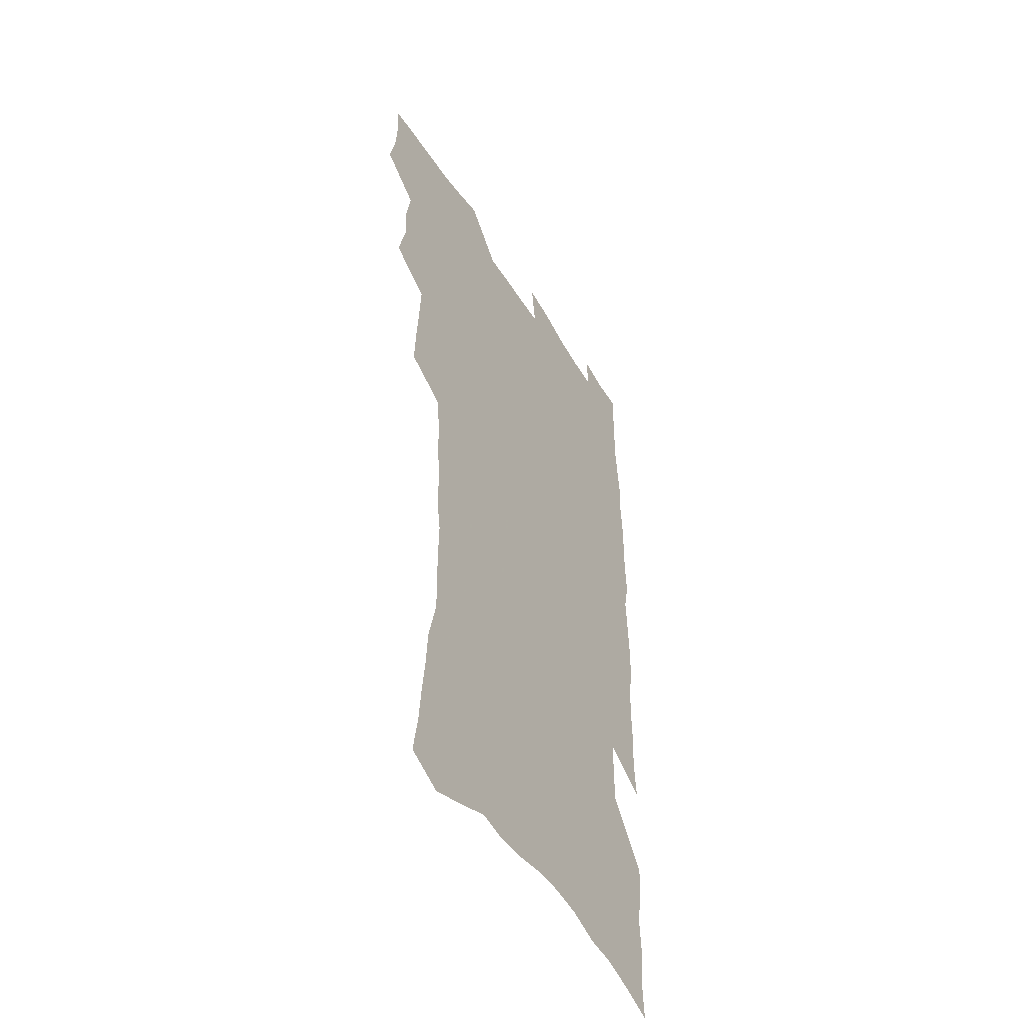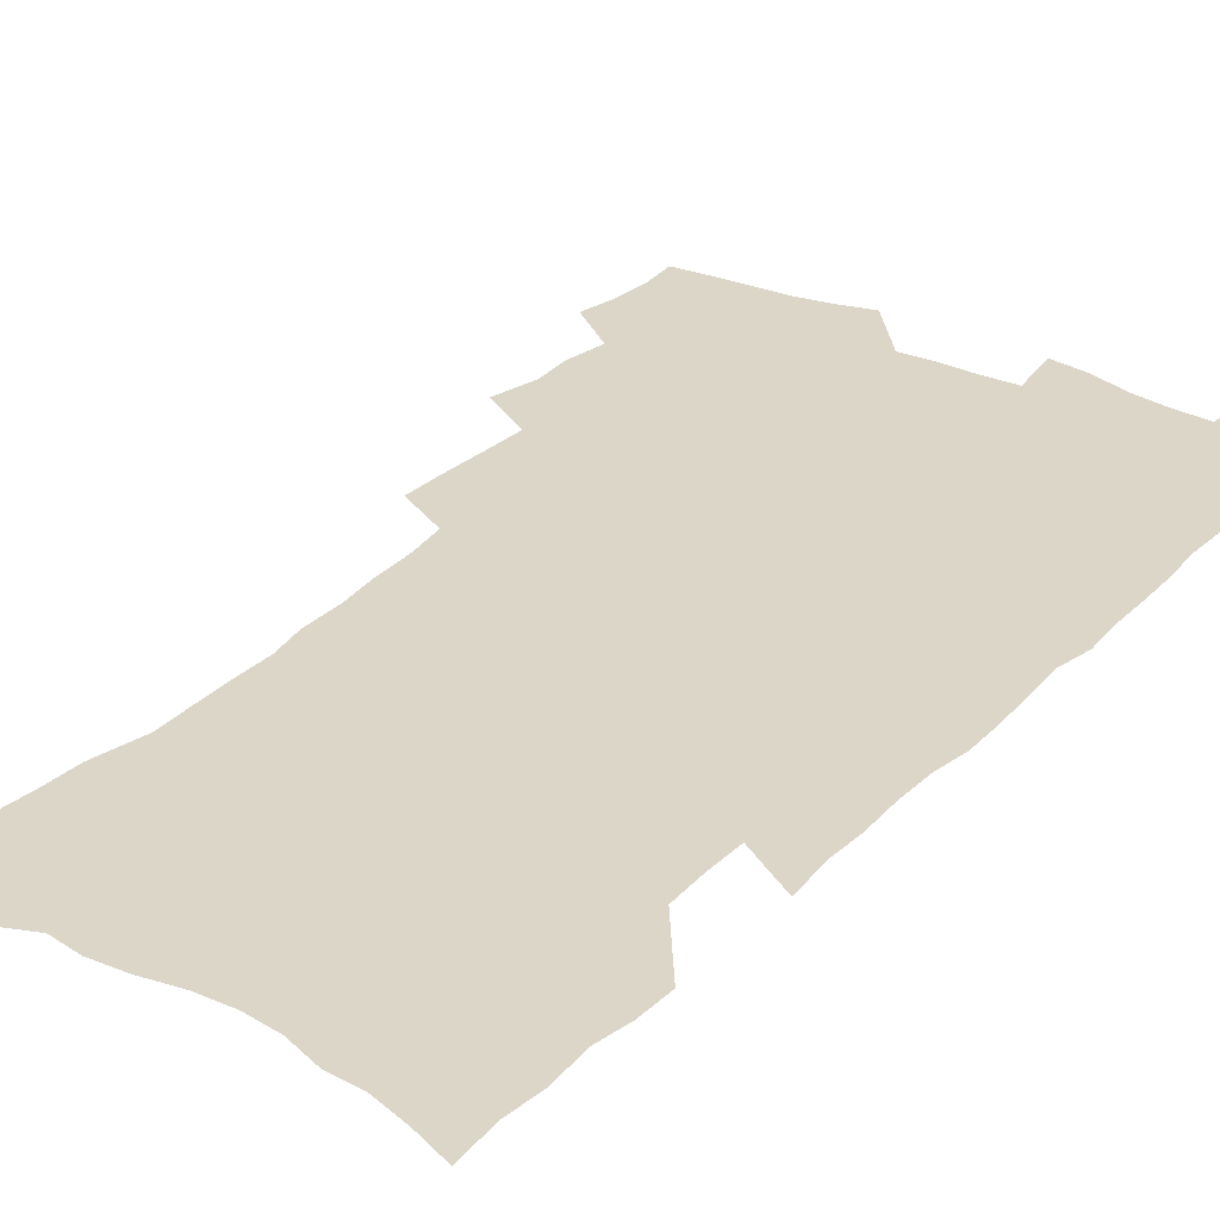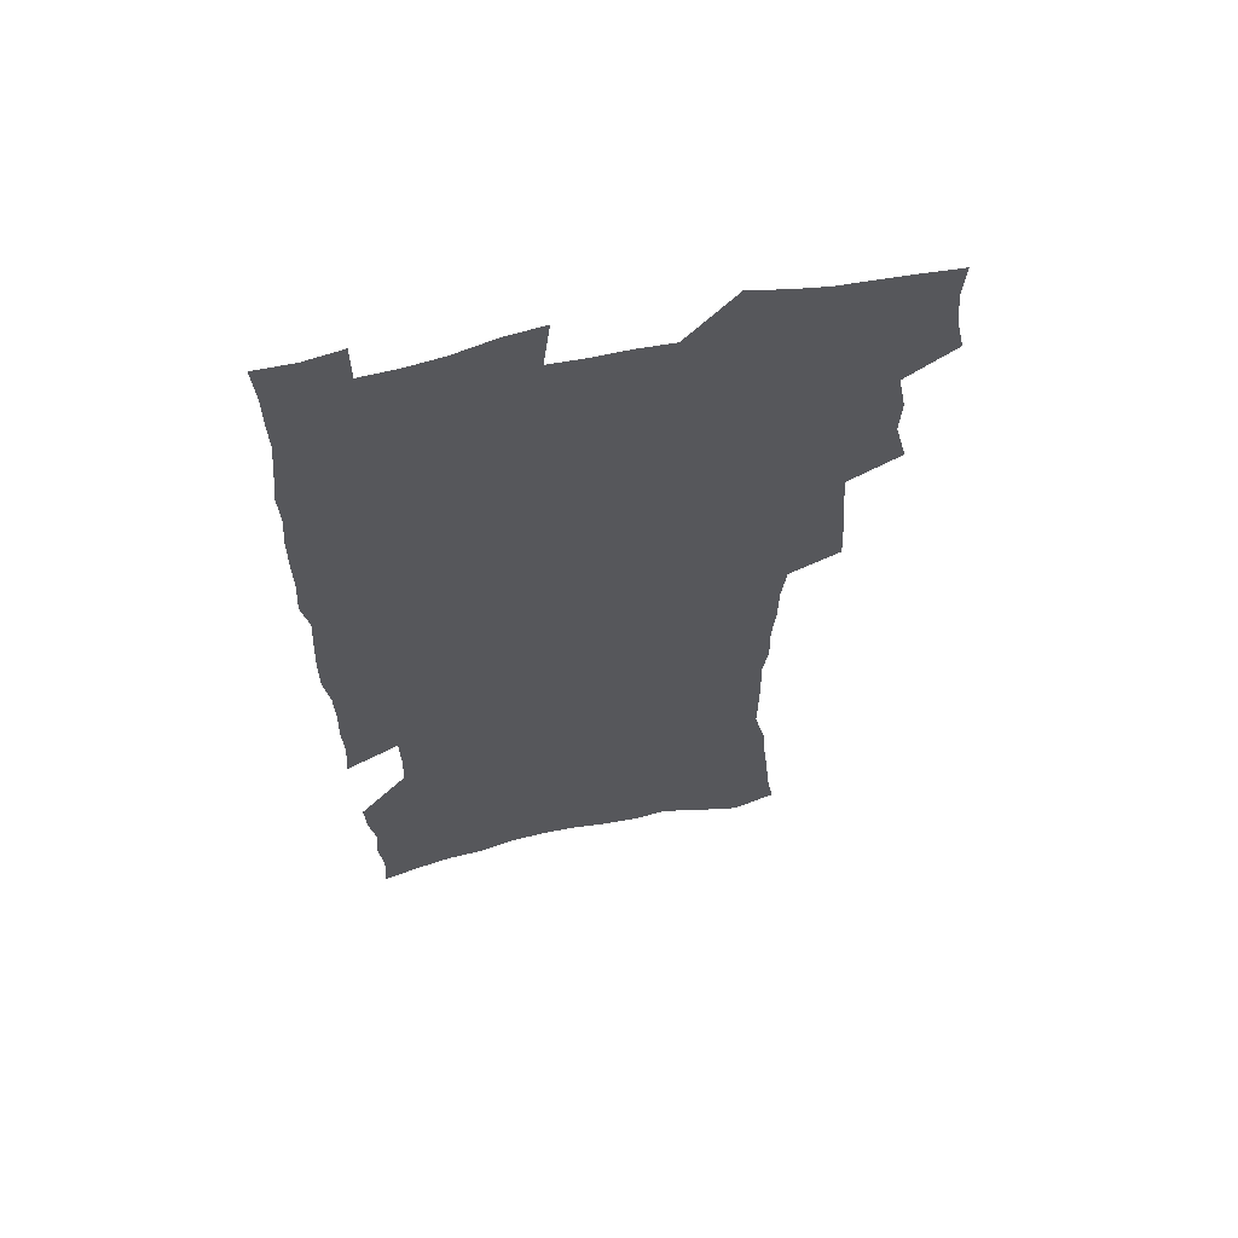
<metadata>
{"format":"obj","ext":"obj","renderer":"f3d","projection":"perspective","resolution":1024,"background":"white","views":[{"elev":-49.5,"azim":-59.6,"up":"+Y"},{"elev":30.2,"azim":35.2,"up":"+Z"},{"elev":62.7,"azim":167.5,"up":"+Y"}]}
</metadata>
<code>
v 475.6 520.9 0
v 479.1 536.5 0
v 480.3 551.4 0
v 479.2 566.4 0
v 488.5 456.1 0
v 493.2 474.7 0
v 492.4 490.1 0
v 495.5 506.7 0
v 495.7 521.8 0
v 497.5 536.9 0
v 496.3 551.8 0
v 494.1 567.9 0
v 506.2 391.8 0
v 507 409.5 0
v 508.3 427.2 0
v 509.4 444.4 0
v 510.5 461 0
v 511.5 477.1 0
v 512.2 492.6 0
v 511.4 507.3 0
v 514.4 523 0
v 513.2 537.5 0
v 511.7 552.5 0
v 509.2 568.9 0
v 520.6 167.6 0
v 523.5 185.1 0
v 524.8 201.1 0
v 526.7 217.8 0
v 527.7 234 0
v 532.5 254.4 0
v 532.2 269.3 0
v 532.1 285 0
v 532.5 302.2 0
v 530.2 316.5 0
v 530.4 333.9 0
v 528.9 349.5 0
v 528.6 366.7 0
v 526.6 382.1 0
v 527 399.6 0
v 528 416.8 0
v 527.7 432.4 0
v 528.9 448.9 0
v 528.4 463.7 0
v 529.9 479.5 0
v 530.5 494.3 0
v 529.1 508.8 0
v 529.5 523.4 0
v 528.5 538.2 0
v 526.6 553.6 0
v 524.2 570 0
v 537.5 160.5 0
v 542.6 180.8 0
v 542.3 195 0
v 543.8 211.7 0
v 548.3 232.1 0
v 548.8 247.9 0
v 549.7 264.2 0
v 548.3 278.1 0
v 548.1 293.7 0
v 548.5 310.7 0
v 548.2 326.8 0
v 547.6 342.5 0
v 545.8 357 0
v 546.6 374.4 0
v 544.4 388.5 0
v 544.1 404.3 0
v 544.6 420.5 0
v 544.1 435.5 0
v 544.3 450.7 0
v 545.5 466.3 0
v 545 480.5 0
v 546 495.4 0
v 546.9 509.6 0
v 545.7 523.6 0
v 543.7 539.1 0
v 541.1 555.9 0
v 538.6 572.8 0
v 553.7 166.7 0
v 556.4 184.4 0
v 559.4 203.2 0
v 562.7 223 0
v 563.5 239.1 0
v 565.3 256.7 0
v 565.1 271.5 0
v 564.4 286.1 0
v 563 299.9 0
v 562.9 316 0
v 562.8 332.1 0
v 561.5 346.3 0
v 562 363.4 0
v 561.3 378.3 0
v 559.8 392.3 0
v 559.7 407.7 0
v 560 423.1 0
v 560.5 438.5 0
v 560.9 453.4 0
v 560.7 467.7 0
v 561.1 482.2 0
v 561.2 496.3 0
v 561.2 510.2 0
v 560.3 524.2 0
v 559 539.1 0
v 557.4 554.7 0
v 552.8 576.9 0
v 571.1 174.2 0
v 572.7 190.8 0
v 576.2 212 0
v 577.7 229.4 0
v 577.9 244.5 0
v 578.2 260.1 0
v 578 274.7 0
v 577.7 289.8 0
v 576.4 303.3 0
v 577.4 321.6 0
v 576.7 335.9 0
v 575.4 349.7 0
v 576.2 367.1 0
v 574.7 380.4 0
v 576 397.2 0
v 575.7 411.5 0
v 575.1 425.5 0
v 575.2 440.3 0
v 575.5 454.8 0
v 574.4 468.2 0
v 575.2 482.9 0
v 575.7 497 0
v 575.2 510.7 0
v 574.3 525 0
v 574.3 538.7 0
v 572.6 554.5 0
v 584 172.3 0
v 587.5 195.7 0
v 589.6 214.9 0
v 590.2 230.9 0
v 590.6 246.7 0
v 590.8 261.9 0
v 591.1 278.2 0
v 590.5 292.1 0
v 590 307 0
v 590.2 323.1 0
v 589.8 338.2 0
v 589.8 353.9 0
v 589.7 369.2 0
v 589.6 384.1 0
v 589.4 398.5 0
v 588.8 411.9 0
v 589.4 427.5 0
v 588.8 441 0
v 589.4 455.8 0
v 589.1 469.5 0
v 589.2 483.3 0
v 589.6 497.2 0
v 589.5 511 0
v 589 525.1 0
v 588.3 539.5 0
v 587.1 555.4 0
v 598.2 173.5 0
v 600.5 194.6 0
v 603.1 218.8 0
v 603.5 234.6 0
v 603.7 249.8 0
v 603.6 264.1 0
v 603.7 279.1 0
v 603.7 295.1 0
v 603.7 311.1 0
v 603.3 325.1 0
v 603.4 341.2 0
v 603.3 356.3 0
v 603.1 371 0
v 603 385.3 0
v 602.9 399.7 0
v 603 414.1 0
v 603.1 428.5 0
v 603.5 443.2 0
v 603.3 456.5 0
v 603.5 470.5 0
v 603.5 484 0
v 603.2 497.6 0
v 603.5 511.3 0
v 603.2 525.3 0
v 602.5 540.2 0
v 601.9 555.2 0
v 613 176.5 0
v 614.2 196.6 0
v 615.5 218.3 0
v 615.9 234.5 0
v 616 250.3 0
v 616 263.4 0
v 616.5 281.5 0
v 616.3 295.4 0
v 616.3 310.9 0
v 616.2 326.4 0
v 616.3 343 0
v 616.2 357 0
v 616.1 371.2 0
v 616.1 385 0
v 616.2 399.8 0
v 616.3 413.4 0
v 616.5 428.6 0
v 616.7 442.9 0
v 616.8 456.6 0
v 616.9 470.6 0
v 617 484.2 0
v 617.5 497.8 0
v 617.4 511.5 0
v 617.5 525.2 0
v 617.2 539.5 0
v 616.3 556 0
v 613.7 577.5 0
v 627.2 177.4 0
v 627.8 198.3 0
v 628.2 217.5 0
v 628.4 234.4 0
v 628.6 249.5 0
v 628.9 266.2 0
v 628.9 281.5 0
v 628.9 295.9 0
v 629 310.4 0
v 629.1 324.8 0
v 629.1 342 0
v 629.1 357.1 0
v 629.2 371.3 0
v 629.3 386.3 0
v 629.4 399.8 0
v 629.6 414.1 0
v 629.9 428.1 0
v 629.9 442.8 0
v 630.3 456.2 0
v 630.3 470.7 0
v 630.6 483.9 0
v 630.9 497.6 0
v 631.3 511.4 0
v 631.5 525.2 0
v 631.5 539.8 0
v 631.3 555 0
v 629.1 575.6 0
v 641.4 176 0
v 641.1 197.5 0
v 641 216.1 0
v 641.3 232 0
v 641.2 248.8 0
v 641.7 263.9 0
v 641.5 280.5 0
v 641.4 295.9 0
v 641.8 309.5 0
v 641.8 327.2 0
v 641.9 341.6 0
v 642.1 356.1 0
v 642.4 370.3 0
v 642.5 385 0
v 642.7 399.3 0
v 642.7 413.9 0
v 643.6 427 0
v 643.3 442 0
v 643.9 455.8 0
v 643.7 470.2 0
v 644 483.8 0
v 644.9 497.3 0
v 645.2 511.1 0
v 645.8 524.9 0
v 646.3 538.7 0
v 646.1 553.9 0
v 645.7 570.8 0
v 656 171.4 0
v 654.8 194.3 0
v 654.1 213.7 0
v 654.3 229.6 0
v 655.3 243.9 0
v 654.4 262.3 0
v 654.6 277.7 0
v 654.6 293.3 0
v 654.7 308.9 0
v 655.1 323.9 0
v 655.3 338.9 0
v 655.7 353.6 0
v 655.7 368.8 0
v 655.9 383.5 0
v 656.2 397.8 0
v 656.5 412.2 0
v 656.9 426.3 0
v 658.8 439.4 0
v 657.9 454.9 0
v 658.7 468.5 0
v 658.4 482.9 0
v 658.5 497 0
v 658.6 510.6 0
v 660.3 524.5 0
v 660.2 538.5 0
v 660.6 553 0
v 660.8 568.7 0
v 670 170.7 0
v 669.8 188.1 0
v 668.3 208.9 0
v 668.5 225.1 0
v 668.2 242.1 0
v 668.3 257.7 0
v 668.2 273.7 0
v 668.1 289.8 0
v 669 304.3 0
v 668.8 320.5 0
v 670.6 333.8 0
v 669.8 350.5 0
v 670.2 365.2 0
v 670.6 380 0
v 671.7 394.1 0
v 671.2 409.6 0
v 671.1 424.5 0
v 672.2 438.5 0
v 671.9 453.6 0
v 672.6 467.5 0
v 672.4 482.1 0
v 672.8 496.1 0
v 675.6 510 0
v 675.1 524.2 0
v 674.6 538.5 0
v 675 552.8 0
v 675.4 568 0
v 675.6 584.6 0
v 684.7 166.8 0
v 683.3 186.6 0
v 683 203.6 0
v 683.9 218.8 0
v 683 236.5 0
v 682.2 253.2 0
v 683.3 267.5 0
v 682.9 284 0
v 683.4 299.6 0
v 683.6 315.5 0
v 684.2 330.8 0
v 684.6 346 0
v 685.3 360.9 0
v 685.8 375.8 0
v 687.4 390 0
v 687 405.7 0
v 687.1 420.9 0
v 688.1 435.4 0
v 687.7 450.7 0
v 687.6 465.5 0
v 689.3 479.5 0
v 688.7 494.5 0
v 690.4 508.7 0
v 689.4 524 0
v 689.3 538.3 0
v 689.1 552.3 0
v 690 566.9 0
v 690.9 581.8 0
v 700 161.5 0
v 699 180.1 0
v 700.8 194.7 0
v 699.8 212.1 0
v 702.5 225.6 0
v 703.2 241 0
v 705.4 286.9 0
v 704 304.8 0
v 704.8 320.3 0
v 704.3 336.9 0
v 704.9 352.4 0
v 707.2 366.7 0
v 707.3 382.4 0
v 706.6 398.8 0
v 705.7 415.1 0
v 708.7 429.2 0
v 707.7 445.4 0
v 708 460.7 0
v 707.9 476 0
v 706.8 491.7 0
v 707.5 506.5 0
v 705.8 522.5 0
v 704.5 537.9 0
v 704.9 552.4 0
v 705 566.8 0
v 706.3 582.2 0
f 8 9 1
f 1 9 2
f 9 10 2
f 2 10 3
f 10 11 3
f 3 11 4
f 11 12 4
f 16 17 5
f 5 17 6
f 17 18 6
f 6 18 7
f 18 19 7
f 7 19 8
f 19 20 8
f 8 20 9
f 20 21 9
f 9 21 10
f 21 22 10
f 10 22 11
f 22 23 11
f 11 23 12
f 23 24 12
f 38 39 13
f 13 39 14
f 39 40 14
f 14 40 15
f 40 41 15
f 15 41 16
f 41 42 16
f 16 42 17
f 42 43 17
f 17 43 18
f 43 44 18
f 18 44 19
f 44 45 19
f 19 45 20
f 45 46 20
f 20 46 21
f 46 47 21
f 21 47 22
f 47 48 22
f 22 48 23
f 48 49 23
f 23 49 24
f 49 50 24
f 51 52 25
f 25 52 26
f 52 53 26
f 26 53 27
f 53 54 27
f 27 54 28
f 54 55 28
f 28 55 29
f 55 56 29
f 29 56 30
f 56 57 30
f 30 57 31
f 57 58 31
f 31 58 32
f 58 59 32
f 32 59 33
f 59 60 33
f 33 60 34
f 60 61 34
f 34 61 35
f 61 62 35
f 35 62 36
f 62 63 36
f 36 63 37
f 63 64 37
f 37 64 38
f 64 65 38
f 38 65 39
f 65 66 39
f 39 66 40
f 66 67 40
f 40 67 41
f 67 68 41
f 41 68 42
f 68 69 42
f 42 69 43
f 69 70 43
f 43 70 44
f 70 71 44
f 44 71 45
f 71 72 45
f 45 72 46
f 72 73 46
f 46 73 47
f 73 74 47
f 47 74 48
f 74 75 48
f 48 75 49
f 75 76 49
f 49 76 50
f 76 77 50
f 51 78 52
f 78 79 52
f 52 79 53
f 79 80 53
f 53 80 54
f 80 81 54
f 54 81 55
f 81 82 55
f 55 82 56
f 82 83 56
f 56 83 57
f 83 84 57
f 57 84 58
f 84 85 58
f 58 85 59
f 85 86 59
f 59 86 60
f 86 87 60
f 60 87 61
f 87 88 61
f 61 88 62
f 88 89 62
f 62 89 63
f 89 90 63
f 63 90 64
f 90 91 64
f 64 91 65
f 91 92 65
f 65 92 66
f 92 93 66
f 66 93 67
f 93 94 67
f 67 94 68
f 94 95 68
f 68 95 69
f 95 96 69
f 69 96 70
f 96 97 70
f 70 97 71
f 97 98 71
f 71 98 72
f 98 99 72
f 72 99 73
f 99 100 73
f 73 100 74
f 100 101 74
f 74 101 75
f 101 102 75
f 75 102 76
f 102 103 76
f 76 103 77
f 103 104 77
f 78 105 79
f 105 106 79
f 79 106 80
f 106 107 80
f 80 107 81
f 107 108 81
f 81 108 82
f 108 109 82
f 82 109 83
f 109 110 83
f 83 110 84
f 110 111 84
f 84 111 85
f 111 112 85
f 85 112 86
f 112 113 86
f 86 113 87
f 113 114 87
f 87 114 88
f 114 115 88
f 88 115 89
f 115 116 89
f 89 116 90
f 116 117 90
f 90 117 91
f 117 118 91
f 91 118 92
f 118 119 92
f 92 119 93
f 119 120 93
f 93 120 94
f 120 121 94
f 94 121 95
f 121 122 95
f 95 122 96
f 122 123 96
f 96 123 97
f 123 124 97
f 97 124 98
f 124 125 98
f 98 125 99
f 125 126 99
f 99 126 100
f 126 127 100
f 100 127 101
f 127 128 101
f 101 128 102
f 128 129 102
f 102 129 103
f 129 130 103
f 103 130 104
f 105 131 106
f 131 132 106
f 106 132 107
f 132 133 107
f 107 133 108
f 133 134 108
f 108 134 109
f 134 135 109
f 109 135 110
f 135 136 110
f 110 136 111
f 136 137 111
f 111 137 112
f 137 138 112
f 112 138 113
f 138 139 113
f 113 139 114
f 139 140 114
f 114 140 115
f 140 141 115
f 115 141 116
f 141 142 116
f 116 142 117
f 142 143 117
f 117 143 118
f 143 144 118
f 118 144 119
f 144 145 119
f 119 145 120
f 145 146 120
f 120 146 121
f 146 147 121
f 121 147 122
f 147 148 122
f 122 148 123
f 148 149 123
f 123 149 124
f 149 150 124
f 124 150 125
f 150 151 125
f 125 151 126
f 151 152 126
f 126 152 127
f 152 153 127
f 127 153 128
f 153 154 128
f 128 154 129
f 154 155 129
f 129 155 130
f 155 156 130
f 131 157 132
f 157 158 132
f 132 158 133
f 158 159 133
f 133 159 134
f 159 160 134
f 134 160 135
f 160 161 135
f 135 161 136
f 161 162 136
f 136 162 137
f 162 163 137
f 137 163 138
f 163 164 138
f 138 164 139
f 164 165 139
f 139 165 140
f 165 166 140
f 140 166 141
f 166 167 141
f 141 167 142
f 167 168 142
f 142 168 143
f 168 169 143
f 143 169 144
f 169 170 144
f 144 170 145
f 170 171 145
f 145 171 146
f 171 172 146
f 146 172 147
f 172 173 147
f 147 173 148
f 173 174 148
f 148 174 149
f 174 175 149
f 149 175 150
f 175 176 150
f 150 176 151
f 176 177 151
f 151 177 152
f 177 178 152
f 152 178 153
f 178 179 153
f 153 179 154
f 179 180 154
f 154 180 155
f 180 181 155
f 155 181 156
f 181 182 156
f 157 183 158
f 183 184 158
f 158 184 159
f 184 185 159
f 159 185 160
f 185 186 160
f 160 186 161
f 186 187 161
f 161 187 162
f 187 188 162
f 162 188 163
f 188 189 163
f 163 189 164
f 189 190 164
f 164 190 165
f 190 191 165
f 165 191 166
f 191 192 166
f 166 192 167
f 192 193 167
f 167 193 168
f 193 194 168
f 168 194 169
f 194 195 169
f 169 195 170
f 195 196 170
f 170 196 171
f 196 197 171
f 171 197 172
f 197 198 172
f 172 198 173
f 198 199 173
f 173 199 174
f 199 200 174
f 174 200 175
f 200 201 175
f 175 201 176
f 201 202 176
f 176 202 177
f 202 203 177
f 177 203 178
f 203 204 178
f 178 204 179
f 204 205 179
f 179 205 180
f 205 206 180
f 180 206 181
f 206 207 181
f 181 207 182
f 207 208 182
f 183 210 184
f 210 211 184
f 184 211 185
f 211 212 185
f 185 212 186
f 212 213 186
f 186 213 187
f 213 214 187
f 187 214 188
f 214 215 188
f 188 215 189
f 215 216 189
f 189 216 190
f 216 217 190
f 190 217 191
f 217 218 191
f 191 218 192
f 218 219 192
f 192 219 193
f 219 220 193
f 193 220 194
f 220 221 194
f 194 221 195
f 221 222 195
f 195 222 196
f 222 223 196
f 196 223 197
f 223 224 197
f 197 224 198
f 224 225 198
f 198 225 199
f 225 226 199
f 199 226 200
f 226 227 200
f 200 227 201
f 227 228 201
f 201 228 202
f 228 229 202
f 202 229 203
f 229 230 203
f 203 230 204
f 230 231 204
f 204 231 205
f 231 232 205
f 205 232 206
f 232 233 206
f 206 233 207
f 233 234 207
f 207 234 208
f 234 235 208
f 208 235 209
f 235 236 209
f 210 237 211
f 237 238 211
f 211 238 212
f 238 239 212
f 212 239 213
f 239 240 213
f 213 240 214
f 240 241 214
f 214 241 215
f 241 242 215
f 215 242 216
f 242 243 216
f 216 243 217
f 243 244 217
f 217 244 218
f 244 245 218
f 218 245 219
f 245 246 219
f 219 246 220
f 246 247 220
f 220 247 221
f 247 248 221
f 221 248 222
f 248 249 222
f 222 249 223
f 249 250 223
f 223 250 224
f 250 251 224
f 224 251 225
f 251 252 225
f 225 252 226
f 252 253 226
f 226 253 227
f 253 254 227
f 227 254 228
f 254 255 228
f 228 255 229
f 255 256 229
f 229 256 230
f 256 257 230
f 230 257 231
f 257 258 231
f 231 258 232
f 258 259 232
f 232 259 233
f 259 260 233
f 233 260 234
f 260 261 234
f 234 261 235
f 261 262 235
f 235 262 236
f 262 263 236
f 237 264 238
f 264 265 238
f 238 265 239
f 265 266 239
f 239 266 240
f 266 267 240
f 240 267 241
f 267 268 241
f 241 268 242
f 268 269 242
f 242 269 243
f 269 270 243
f 243 270 244
f 270 271 244
f 244 271 245
f 271 272 245
f 245 272 246
f 272 273 246
f 246 273 247
f 273 274 247
f 247 274 248
f 274 275 248
f 248 275 249
f 275 276 249
f 249 276 250
f 276 277 250
f 250 277 251
f 277 278 251
f 251 278 252
f 278 279 252
f 252 279 253
f 279 280 253
f 253 280 254
f 280 281 254
f 254 281 255
f 281 282 255
f 255 282 256
f 282 283 256
f 256 283 257
f 283 284 257
f 257 284 258
f 284 285 258
f 258 285 259
f 285 286 259
f 259 286 260
f 286 287 260
f 260 287 261
f 287 288 261
f 261 288 262
f 288 289 262
f 262 289 263
f 289 290 263
f 264 291 265
f 291 292 265
f 265 292 266
f 292 293 266
f 266 293 267
f 293 294 267
f 267 294 268
f 294 295 268
f 268 295 269
f 295 296 269
f 269 296 270
f 296 297 270
f 270 297 271
f 297 298 271
f 271 298 272
f 298 299 272
f 272 299 273
f 299 300 273
f 273 300 274
f 300 301 274
f 274 301 275
f 301 302 275
f 275 302 276
f 302 303 276
f 276 303 277
f 303 304 277
f 277 304 278
f 304 305 278
f 278 305 279
f 305 306 279
f 279 306 280
f 306 307 280
f 280 307 281
f 307 308 281
f 281 308 282
f 308 309 282
f 282 309 283
f 309 310 283
f 283 310 284
f 310 311 284
f 284 311 285
f 311 312 285
f 285 312 286
f 312 313 286
f 286 313 287
f 313 314 287
f 287 314 288
f 314 315 288
f 288 315 289
f 315 316 289
f 289 316 290
f 316 317 290
f 291 319 292
f 319 320 292
f 292 320 293
f 320 321 293
f 293 321 294
f 321 322 294
f 294 322 295
f 322 323 295
f 295 323 296
f 323 324 296
f 296 324 297
f 324 325 297
f 297 325 298
f 325 326 298
f 298 326 299
f 326 327 299
f 299 327 300
f 327 328 300
f 300 328 301
f 328 329 301
f 301 329 302
f 329 330 302
f 302 330 303
f 330 331 303
f 303 331 304
f 331 332 304
f 304 332 305
f 332 333 305
f 305 333 306
f 333 334 306
f 306 334 307
f 334 335 307
f 307 335 308
f 335 336 308
f 308 336 309
f 336 337 309
f 309 337 310
f 337 338 310
f 310 338 311
f 338 339 311
f 311 339 312
f 339 340 312
f 312 340 313
f 340 341 313
f 313 341 314
f 341 342 314
f 314 342 315
f 342 343 315
f 315 343 316
f 343 344 316
f 316 344 317
f 344 345 317
f 317 345 318
f 345 346 318
f 319 347 320
f 347 348 320
f 320 348 321
f 348 349 321
f 321 349 322
f 349 350 322
f 322 350 323
f 350 351 323
f 323 351 324
f 351 352 324
f 324 352 325
f 327 353 328
f 353 354 328
f 328 354 329
f 354 355 329
f 329 355 330
f 355 356 330
f 330 356 331
f 356 357 331
f 331 357 332
f 357 358 332
f 332 358 333
f 358 359 333
f 333 359 334
f 359 360 334
f 334 360 335
f 360 361 335
f 335 361 336
f 361 362 336
f 336 362 337
f 362 363 337
f 337 363 338
f 363 364 338
f 338 364 339
f 364 365 339
f 339 365 340
f 365 366 340
f 340 366 341
f 366 367 341
f 341 367 342
f 367 368 342
f 342 368 343
f 368 369 343
f 343 369 344
f 369 370 344
f 344 370 345
f 370 371 345
f 345 371 346
f 371 372 346

</code>
